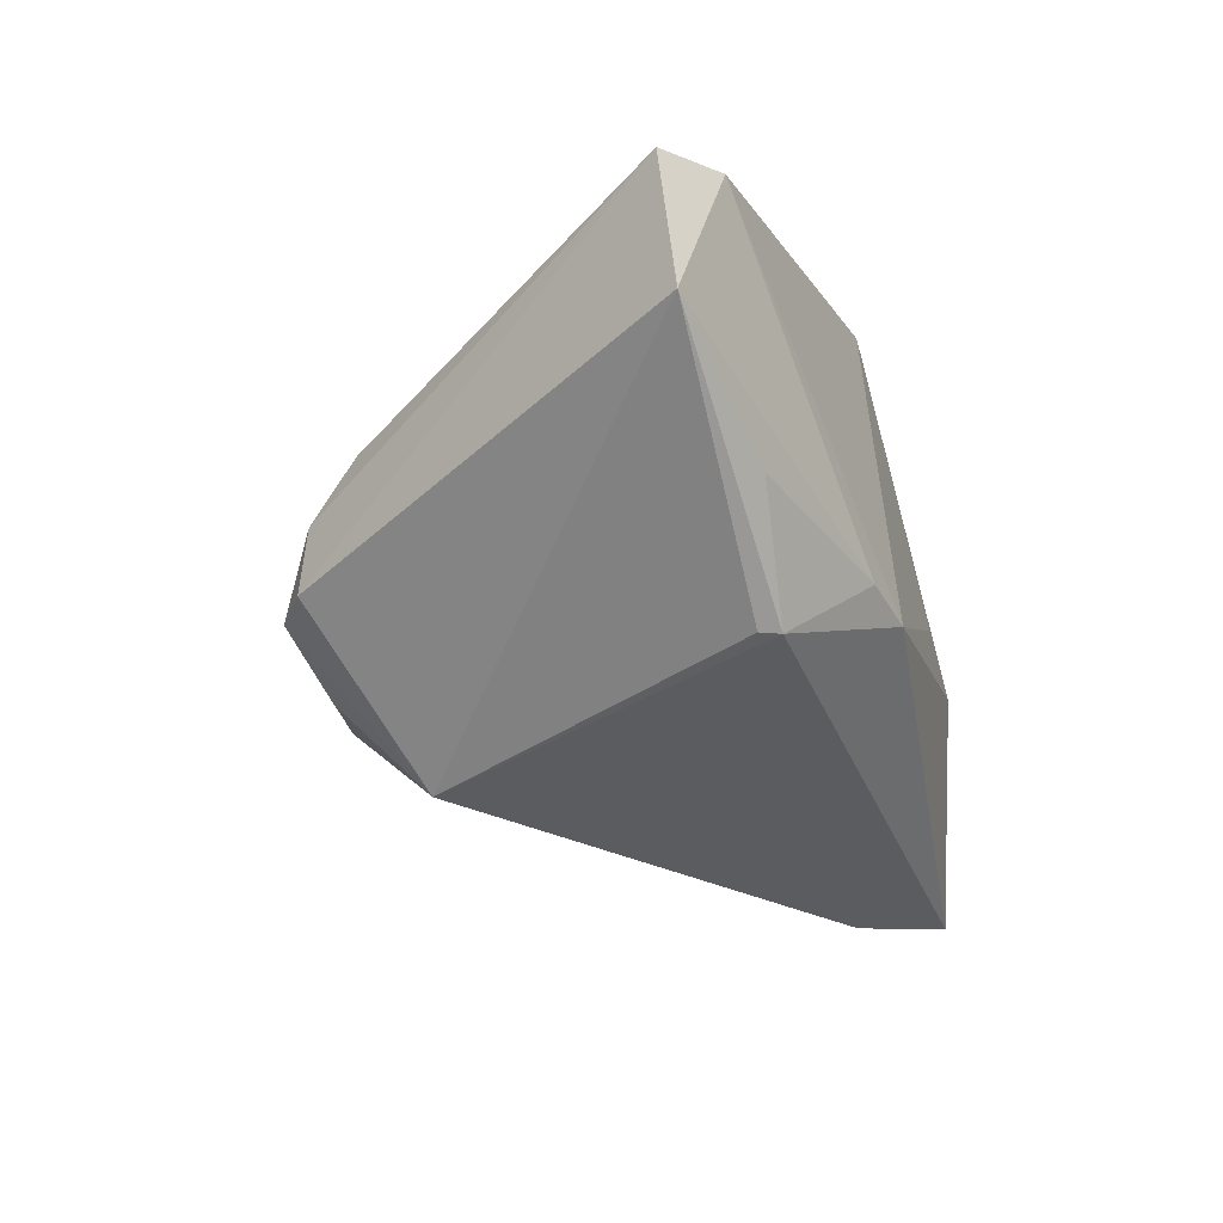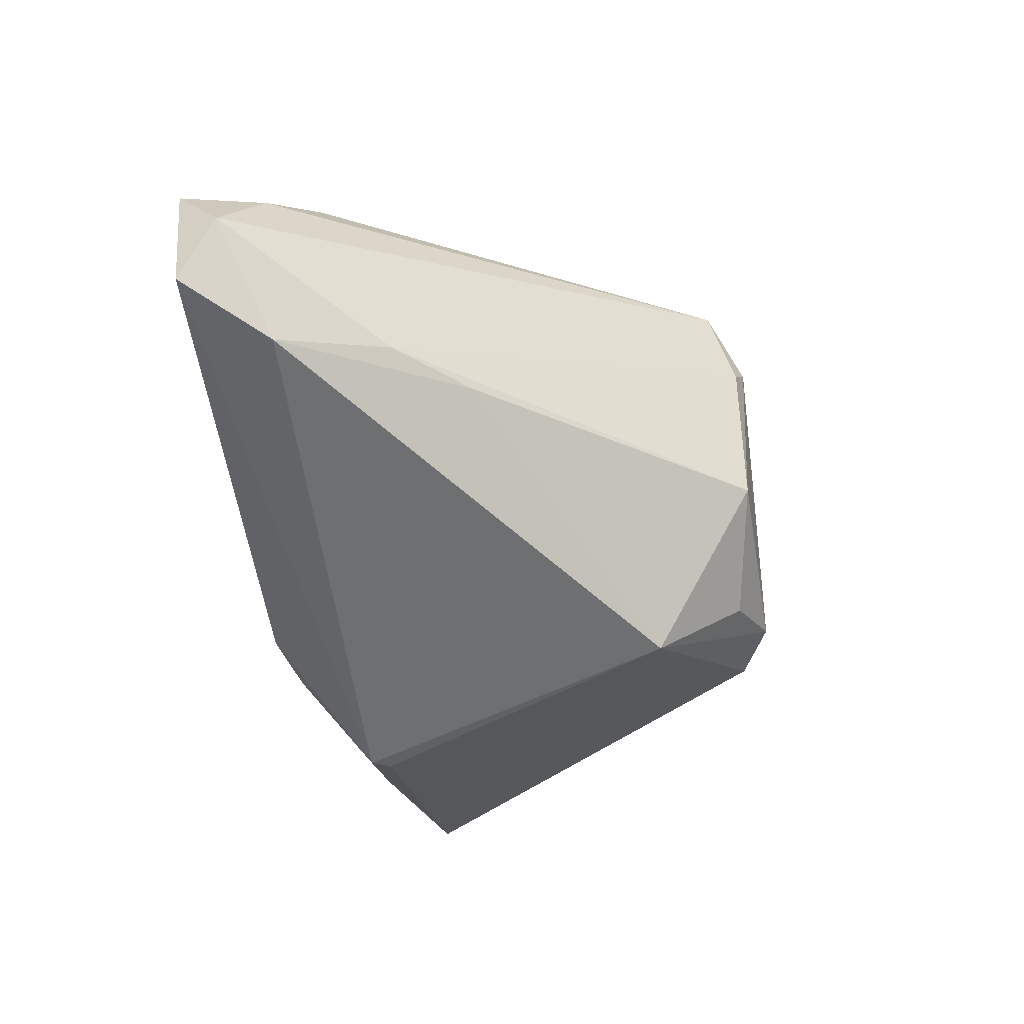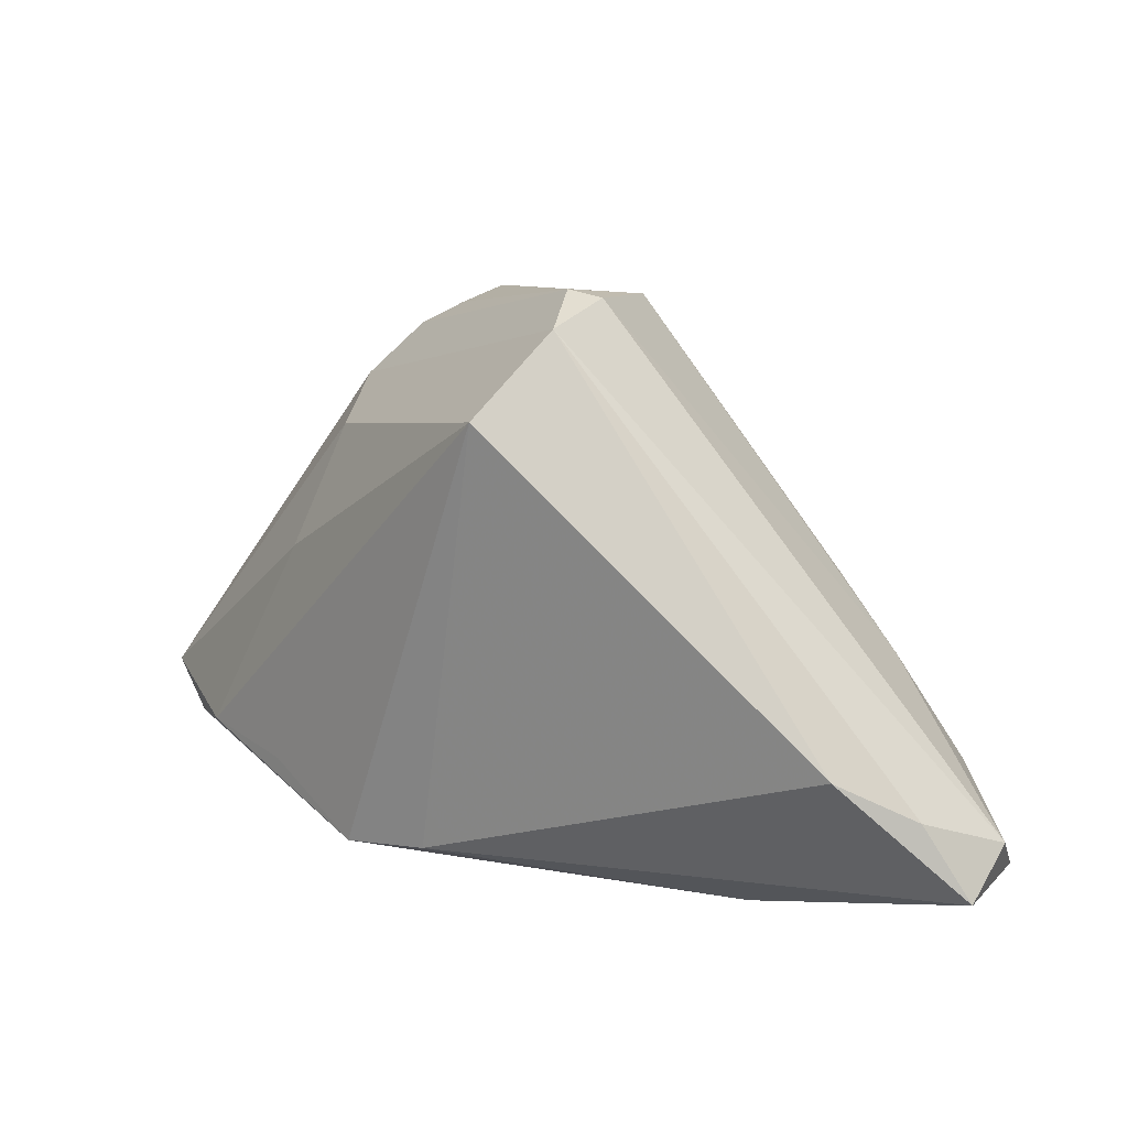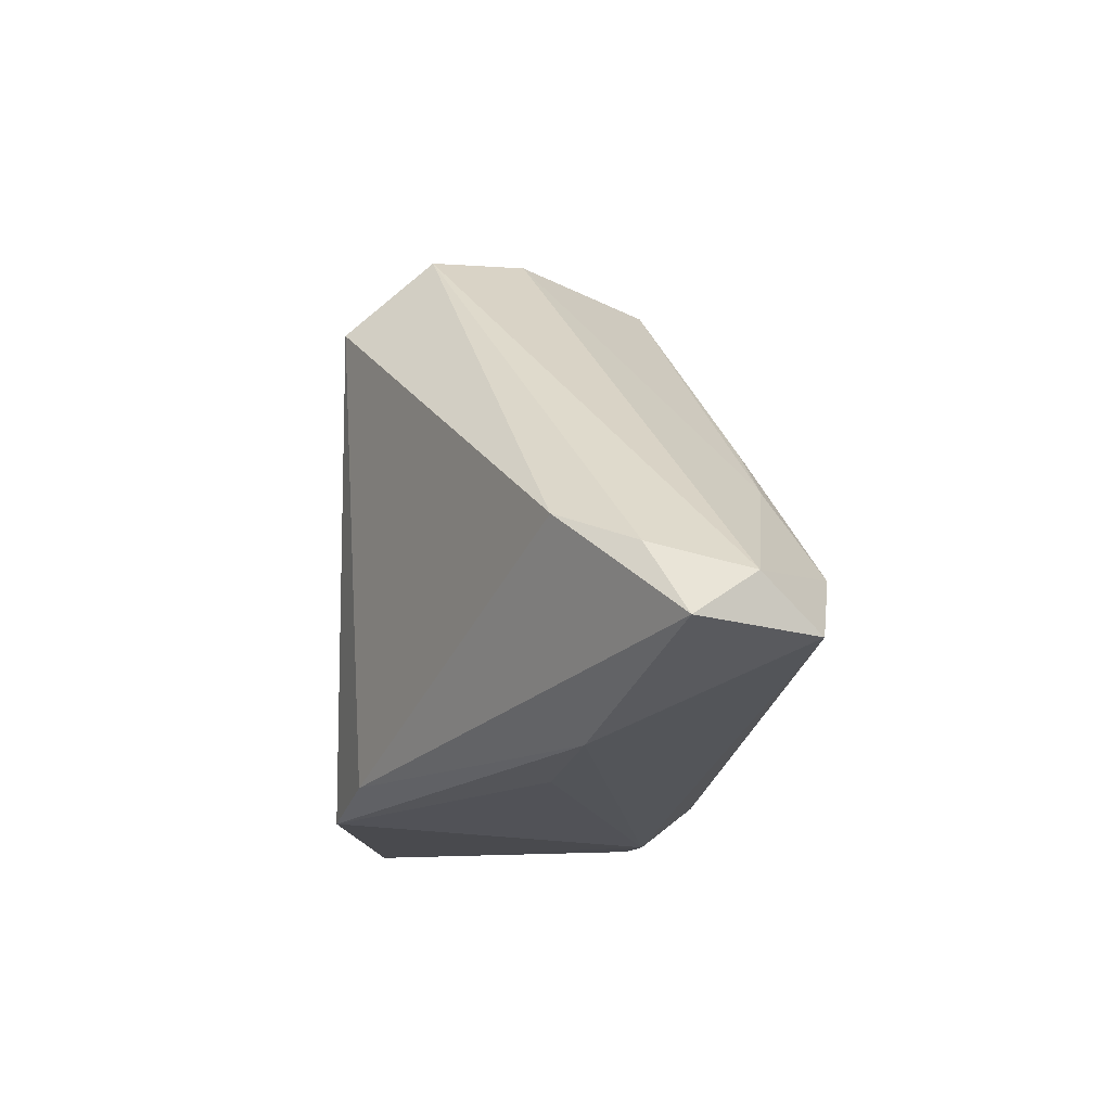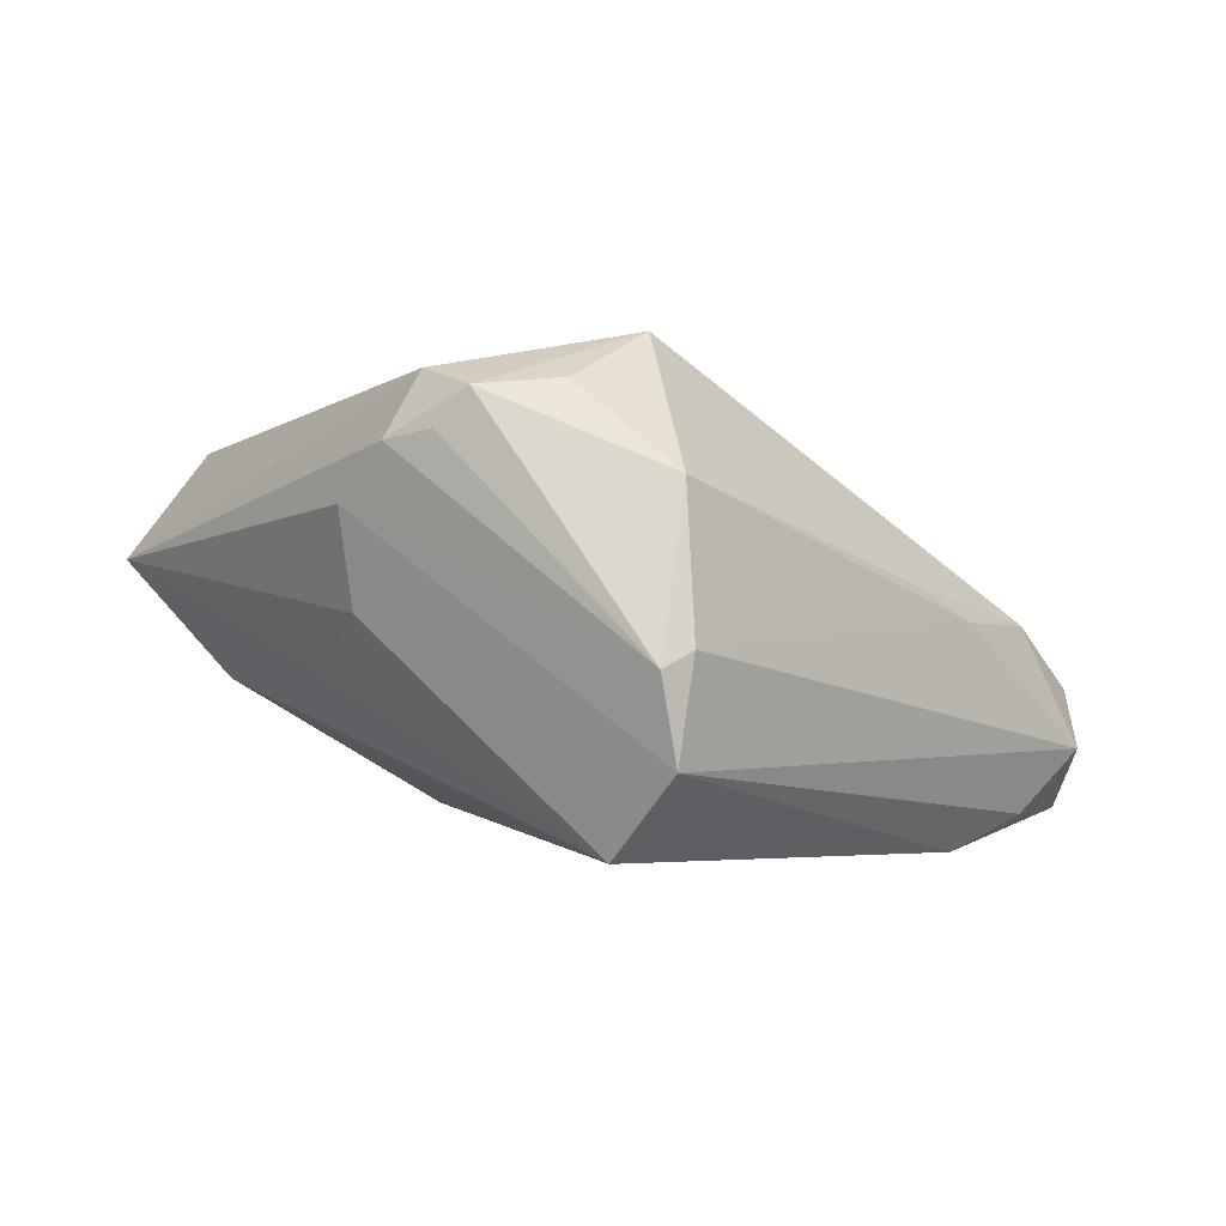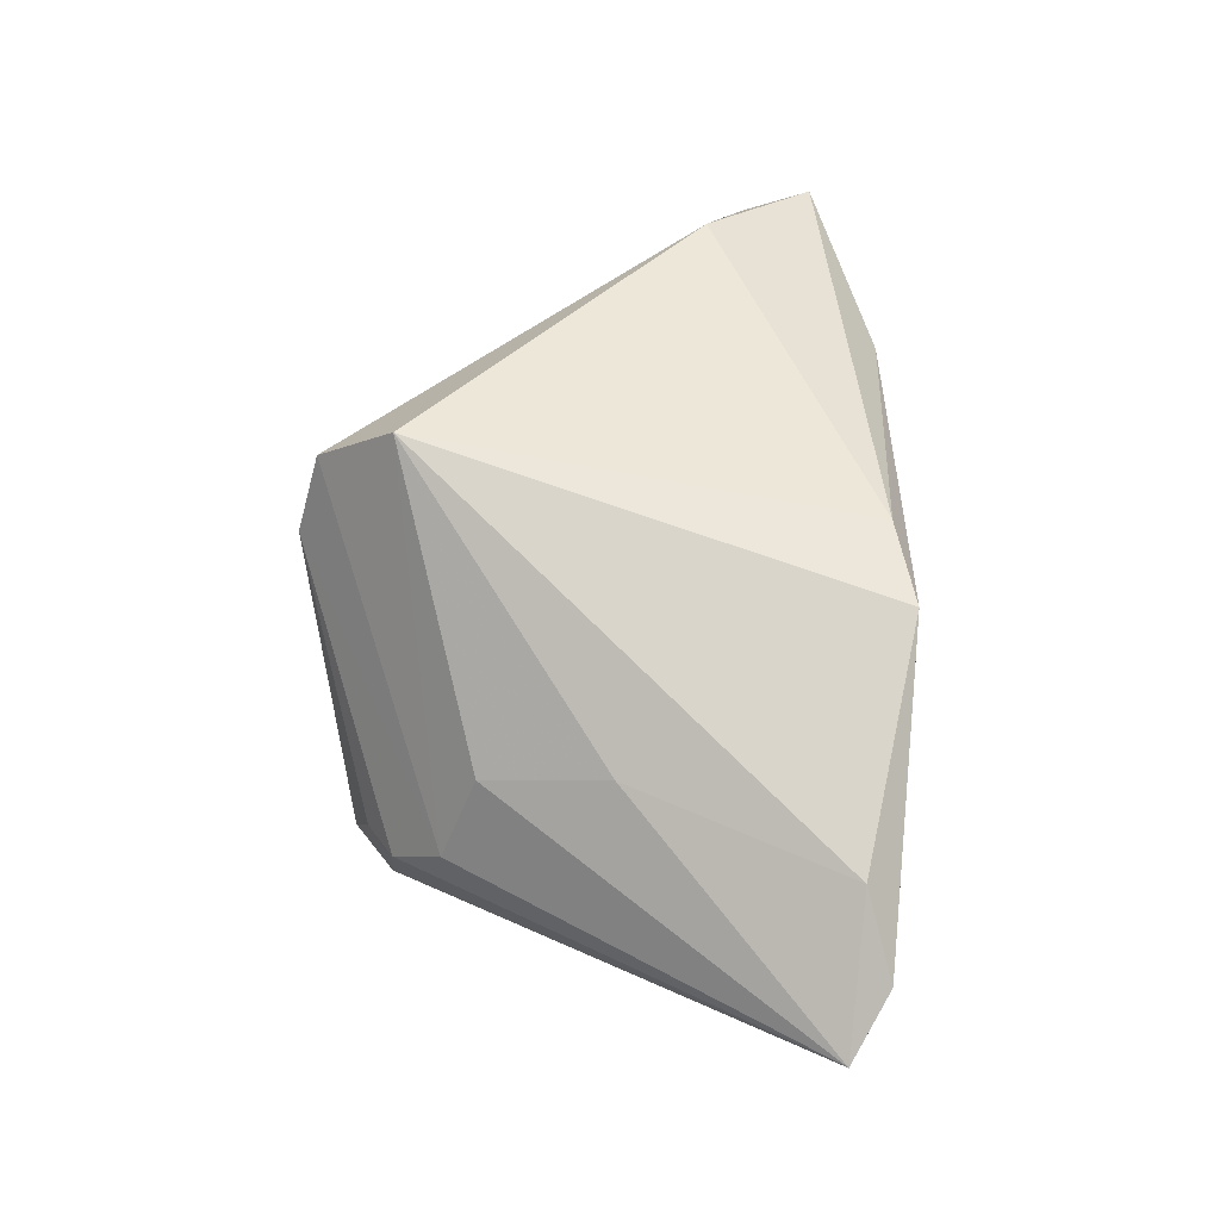
<metadata>
{"format":"obj","ext":"obj","renderer":"f3d","projection":"perspective","resolution":1024,"background":"white","views":[{"elev":-28.0,"azim":-74.7,"up":"+Z"},{"elev":-62.6,"azim":101.7,"up":"+Z"},{"elev":13.2,"azim":48.8,"up":"+Y"},{"elev":-23.4,"azim":87.3,"up":"+Y"},{"elev":79.6,"azim":29.6,"up":"+Y"},{"elev":74.4,"azim":-94.7,"up":"+Z"}]}
</metadata>
<code>
v 0.01386 0.04193 0.004273
v 0.002348 -0.02674 0.02404
v 0.0456 -0.01581 -0.02846
v 0.003636 0.04038 -0.01203
v -0.01554 -0.02943 -0.01072
v 0.05517 -0.02619 -0.02614
v -0.05718 -0.017 0.003483
v -0.02756 0.03467 -0.0001973
v -0.02523 0.007515 0.02334
v 0.03383 -0.03121 -0.002307
v -0.009676 0.02458 -0.02808
v -0.03965 -0.01872 0.02721
v -0.03758 -0.02158 -0.007587
v -0.05863 -0.01529 0.02087
v 0.03062 0.006847 -0.02121
v 0.01657 0.0296 0.02728
v 0.06104 -0.02621 -0.01162
v -0.02944 0.02842 0.007397
v -0.0262 -0.01793 -0.02054
v -0.009092 -0.02806 0.02728
v -0.0505 -0.02092 0.02233
v -0.02469 -0.02087 0.02728
v -0.02286 0.03767 -0.003559
v 0.01183 0.04308 0.008124
v 0.05678 -0.01621 -0.007052
v 0.05974 -0.02058 -0.01897
v -0.02254 0.02331 0.01667
v 0.01977 -0.03111 0.0008582
v 0.03914 -0.002248 -0.02248
v -0.007158 -0.03121 -0.01211
v 0.01851 0.03958 0.01621
v -0.01308 0.03629 -0.01614
v 0.05098 -0.01067 0.002325
v -0.02148 0.03965 -0.009341
v -0.0277 0.03543 -0.009272
v -0.0251 -0.02049 -0.02053
f 14 35 7
f 27 18 14
f 16 18 27
f 6 30 36
f 11 7 35
f 22 20 16
f 16 12 22
f 22 12 20
f 17 6 26
f 16 20 2
f 2 33 16
f 2 17 33
f 36 30 5
f 9 27 14
f 16 27 9
f 14 12 9
f 9 12 16
f 8 35 14
f 14 18 8
f 23 8 24
f 24 8 18
f 4 11 32
f 36 7 19
f 19 11 36
f 7 11 19
f 3 6 36
f 36 11 3
f 26 6 3
f 10 2 20
f 17 2 10
f 30 6 10
f 6 17 10
f 13 7 36
f 36 5 13
f 13 5 7
f 21 30 20
f 21 5 30
f 21 12 14
f 20 12 21
f 14 7 21
f 7 5 21
f 34 24 4
f 23 24 34
f 4 32 34
f 35 8 34
f 34 8 23
f 34 11 35
f 34 32 11
f 4 24 1
f 15 11 4
f 15 3 11
f 20 30 28
f 28 10 20
f 30 10 28
f 25 17 26
f 33 17 25
f 31 1 24
f 31 18 16
f 31 24 18
f 16 33 31
f 33 25 31
f 26 1 31
f 31 25 26
f 26 3 29
f 3 15 29
f 29 15 4
f 29 1 26
f 4 1 29

</code>
